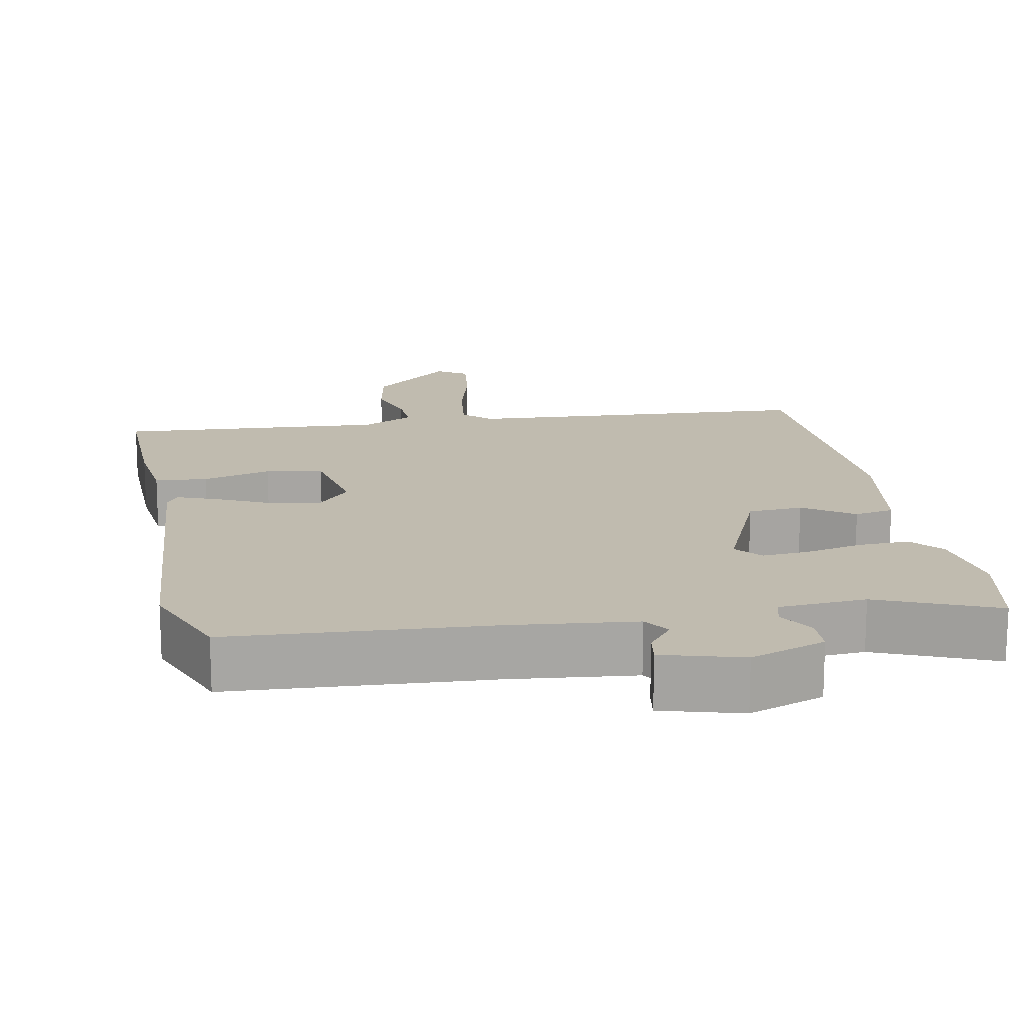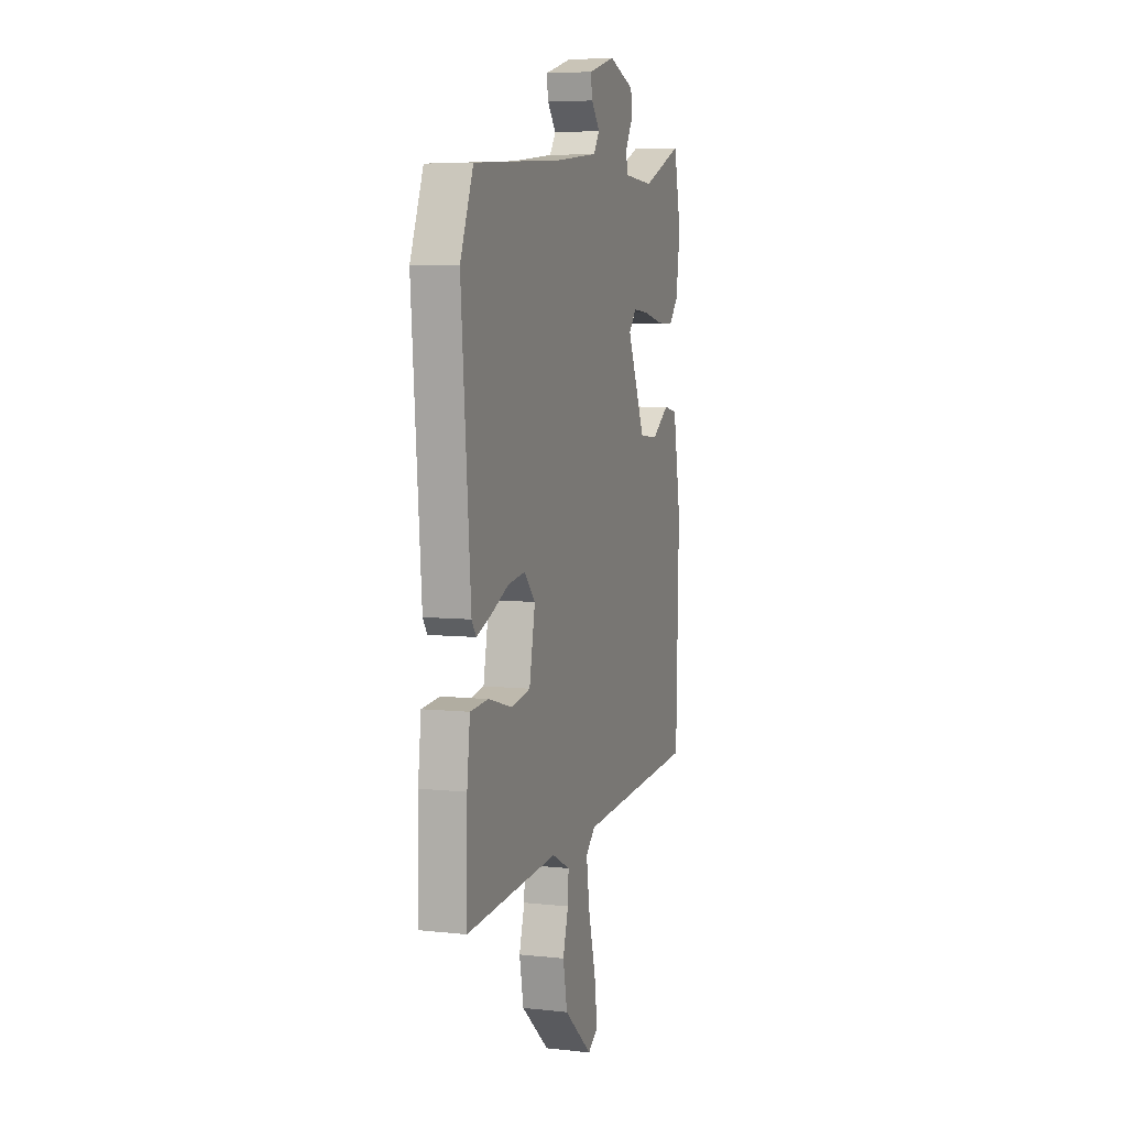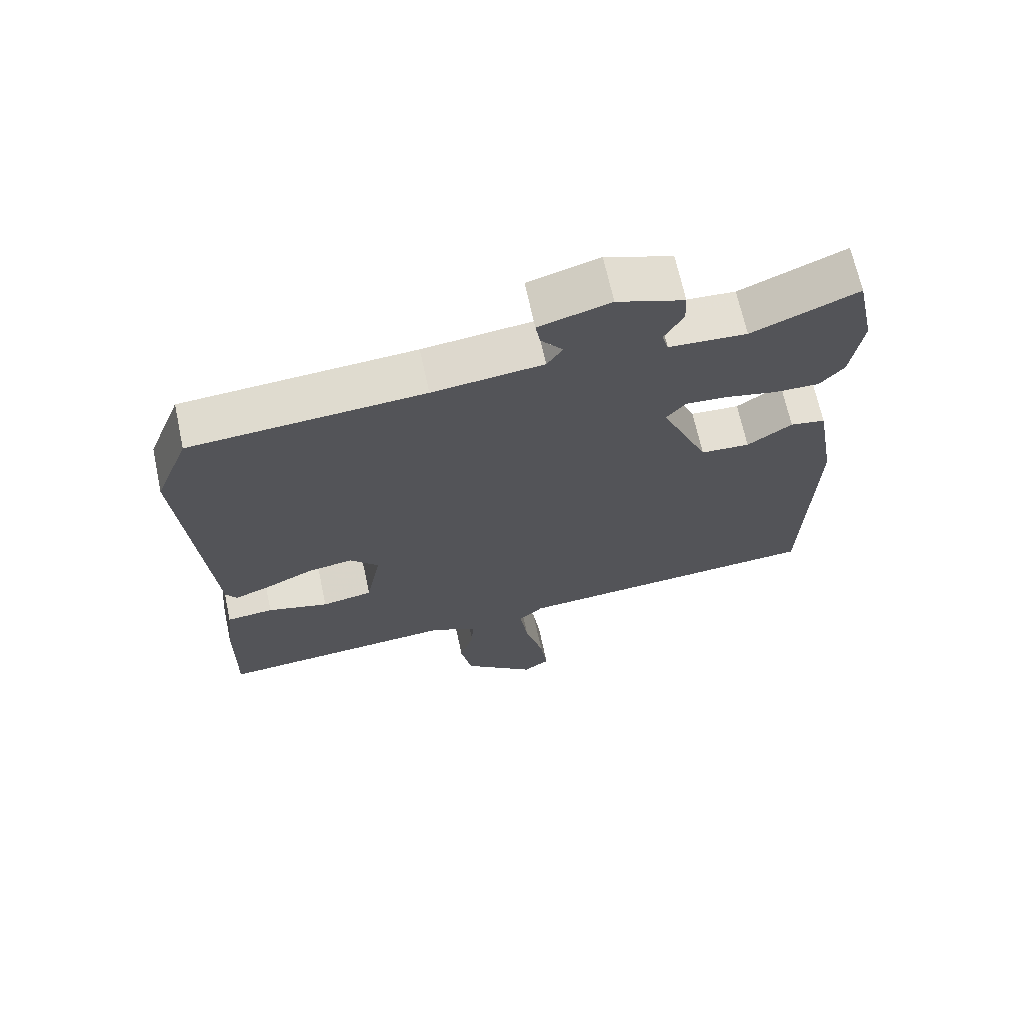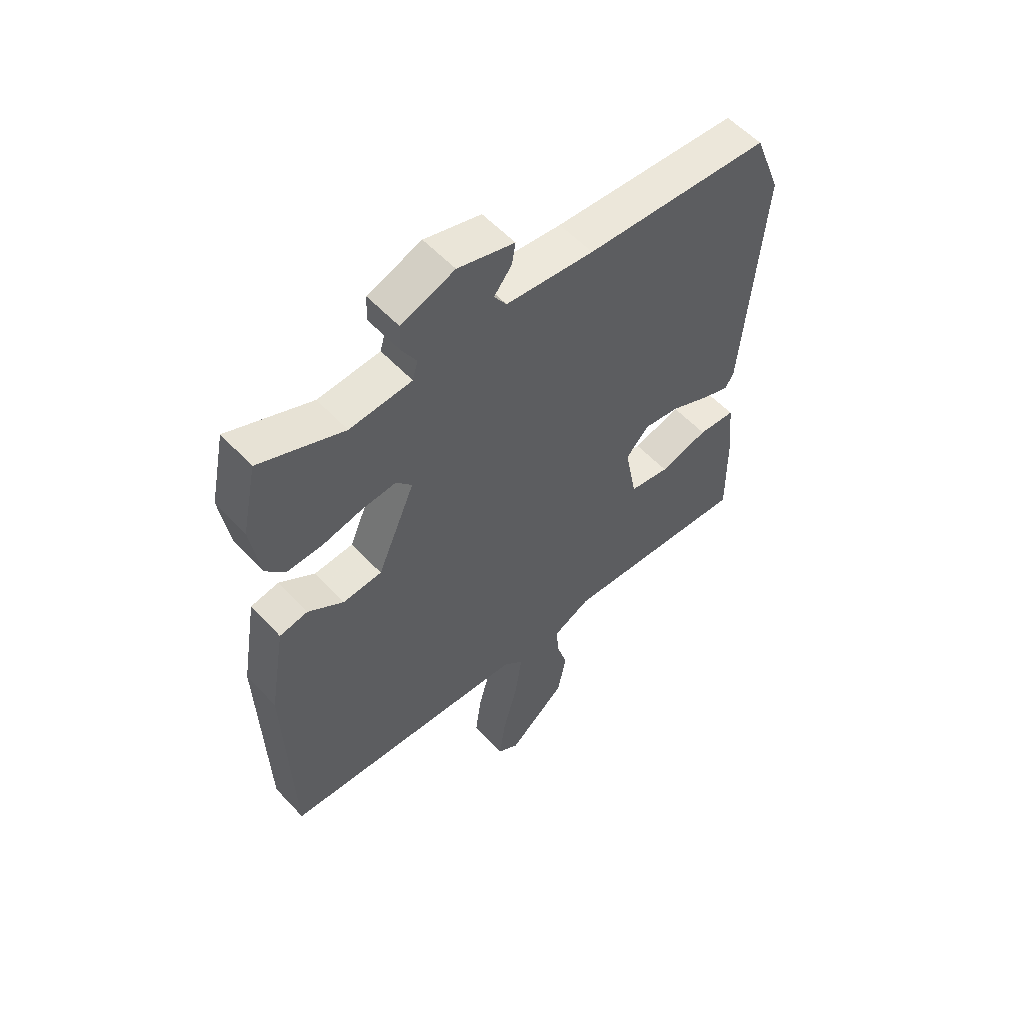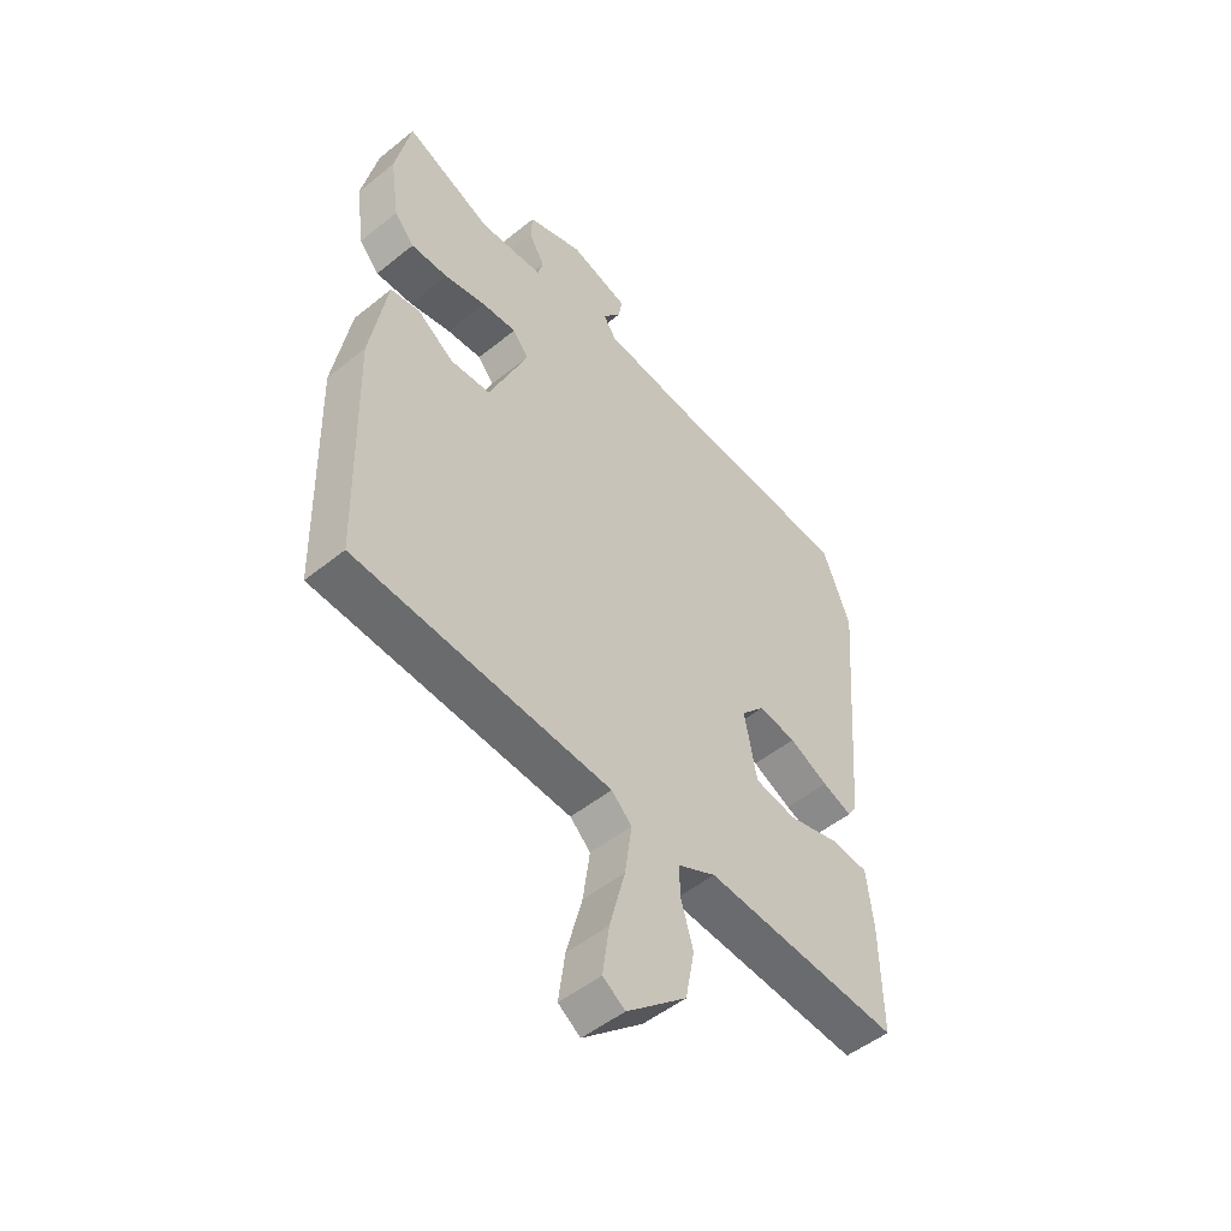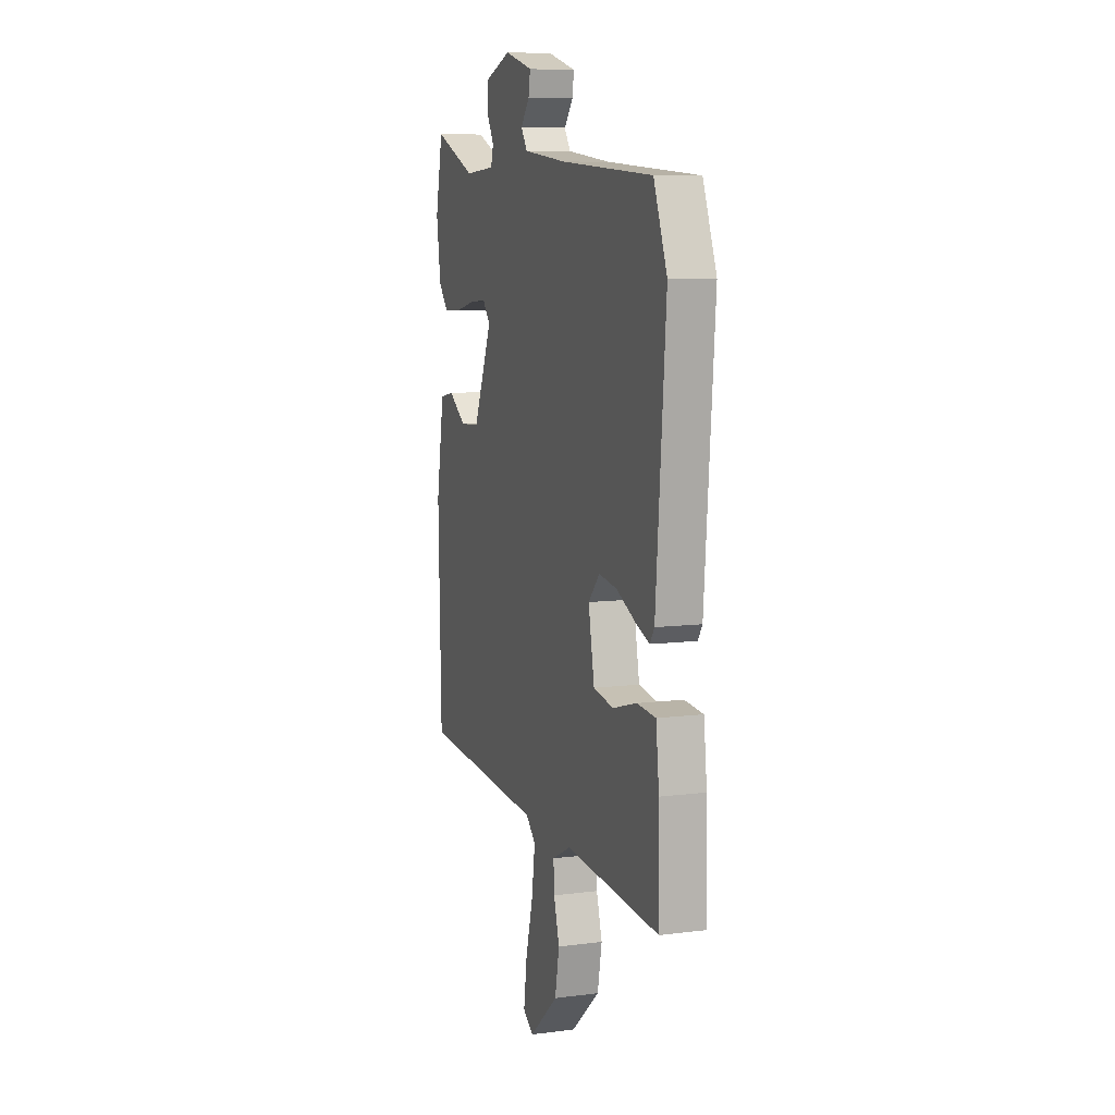
<metadata>
{"format":"obj","ext":"obj","renderer":"f3d","projection":"perspective","resolution":1024,"background":"white","views":[{"elev":16.2,"azim":-11.1,"up":"+Y"},{"elev":6.1,"azim":-71.8,"up":"+Z"},{"elev":68.0,"azim":-12.2,"up":"+Z"},{"elev":56.5,"azim":137.8,"up":"+Z"},{"elev":-50.6,"azim":131.3,"up":"+Z"},{"elev":8.5,"azim":-109.2,"up":"+Z"}]}
</metadata>
<code>
v 0.507 0.07 -0.461
v 0.03 0.07 -0.494
v -0.008 0.07 -0.53
v 0.005 0.07 -0.622
v 0.034 0.07 -0.732
v 0.046 0.07 -0.82
v 0.005 0.07 -0.848
v -0.107 0.07 -0.751
v -0.124 0.07 -0.663
v -0.102 0.07 -0.588
v -0.099 0.07 -0.53
v -0.171 0.07 -0.494
v -0.537 0.07 -0.521
v -0.534 0.07 -0.328
v -0.522 0.07 -0.222
v -0.45 0.07 -0.216
v -0.356 0.07 -0.242
v -0.278 0.07 -0.228
v -0.255 0.07 -0.106
v -0.299 0.07 -0.058
v -0.369 0.07 -0.069
v -0.442 0.07 -0.104
v -0.497 0.07 -0.125
v -0.514 0.07 -0.099
v -0.552 0.07 0.367
v -0.5 0.07 0.501
v -0.144 0.07 0.525
v 0.025 0.07 0.544
v 0.049 0.07 0.58
v 0.015 0.07 0.623
v 0.008 0.07 0.665
v 0.117 0.07 0.696
v 0.22 0.07 0.659
v 0.222 0.07 0.609
v 0.193 0.07 0.558
v 0.203 0.07 0.522
v 0.322 0.07 0.514
v 0.483 0.07 0.582
v 0.512 0.07 0.445
v 0.495 0.07 0.329
v 0.458 0.07 0.286
v 0.389 0.07 0.288
v 0.312 0.07 0.305
v 0.247 0.07 0.31
v 0.217 0.07 0.274
v 0.29 0.07 0.104
v 0.365 0.07 0.099
v 0.433 0.07 0.146
v 0.487 0.07 0.136
v 0.518 0.07 -0.044
v 0.507 0 -0.461
v 0.03 0 -0.494
v -0.008 0 -0.53
v 0.005 0 -0.622
v 0.034 0 -0.732
v 0.046 0 -0.82
v 0.005 0 -0.848
v -0.107 0 -0.751
v -0.124 0 -0.663
v -0.102 0 -0.588
v -0.099 0 -0.53
v -0.171 0 -0.494
v -0.537 0 -0.521
v -0.534 0 -0.328
v -0.522 0 -0.222
v -0.45 0 -0.216
v -0.356 0 -0.242
v -0.278 0 -0.228
v -0.255 0 -0.106
v -0.299 0 -0.058
v -0.369 0 -0.069
v -0.442 0 -0.104
v -0.497 0 -0.125
v -0.514 0 -0.099
v -0.552 0 0.367
v -0.5 0 0.501
v -0.144 0 0.525
v 0.025 0 0.544
v 0.049 0 0.58
v 0.015 0 0.623
v 0.008 0 0.665
v 0.117 0 0.696
v 0.22 0 0.659
v 0.222 0 0.609
v 0.193 0 0.558
v 0.203 0 0.522
v 0.322 0 0.514
v 0.483 0 0.582
v 0.512 0 0.445
v 0.495 0 0.329
v 0.458 0 0.286
v 0.389 0 0.288
v 0.312 0 0.305
v 0.247 0 0.31
v 0.217 0 0.274
v 0.29 0 0.104
v 0.365 0 0.099
v 0.433 0 0.146
v 0.487 0 0.136
v 0.518 0 -0.044
f 50 1 2
f 49 50 2
f 48 49 2
f 47 48 2
f 46 47 2 3
f 45 46 3
f 41 42 43
f 40 41 43
f 39 40 43
f 38 39 43
f 37 38 43
f 36 37 43 44
f 35 36 44 45
f 33 34 35
f 32 33 35
f 31 32 35
f 30 31 35
f 29 30 35
f 35 45 3
f 29 35 3
f 28 29 3
f 25 26 27
f 24 25 27
f 23 24 27
f 22 23 27
f 21 22 27
f 20 21 27 28
f 15 16 17
f 14 15 17
f 13 14 17
f 12 13 17
f 11 12 17 18
f 8 9 10
f 7 8 10
f 6 7 10
f 5 6 10
f 4 5 10
f 3 4 10 11
f 11 18 19
f 3 11 19
f 28 3 19
f 19 20 28
f 52 51 100
f 52 100 99
f 52 99 98
f 52 98 97
f 53 52 97 96
f 53 96 95
f 93 92 91
f 93 91 90
f 93 90 89
f 93 89 88
f 93 88 87
f 94 93 87 86
f 95 94 86 85
f 85 84 83
f 85 83 82
f 85 82 81
f 85 81 80
f 85 80 79
f 53 95 85
f 53 85 79
f 53 79 78
f 77 76 75
f 77 75 74
f 77 74 73
f 77 73 72
f 77 72 71
f 78 77 71 70
f 67 66 65
f 67 65 64
f 67 64 63
f 67 63 62
f 68 67 62 61
f 60 59 58
f 60 58 57
f 60 57 56
f 60 56 55
f 60 55 54
f 61 60 54 53
f 69 68 61
f 69 61 53
f 69 53 78
f 78 70 69
f 1 51 52 2
f 2 52 53 3
f 3 53 54 4
f 4 54 55 5
f 5 55 56 6
f 6 56 57 7
f 7 57 58 8
f 8 58 59 9
f 9 59 60 10
f 10 60 61 11
f 11 61 62 12
f 12 62 63 13
f 13 63 64 14
f 14 64 65 15
f 15 65 66 16
f 16 66 67 17
f 17 67 68 18
f 18 68 69 19
f 19 69 70 20
f 20 70 71 21
f 21 71 72 22
f 22 72 73 23
f 23 73 74 24
f 24 74 75 25
f 25 75 76 26
f 26 76 77 27
f 27 77 78 28
f 28 78 79 29
f 29 79 80 30
f 30 80 81 31
f 31 81 82 32
f 32 82 83 33
f 33 83 84 34
f 34 84 85 35
f 35 85 86 36
f 36 86 87 37
f 37 87 88 38
f 38 88 89 39
f 39 89 90 40
f 40 90 91 41
f 41 91 92 42
f 42 92 93 43
f 43 93 94 44
f 44 94 95 45
f 45 95 96 46
f 46 96 97 47
f 47 97 98 48
f 48 98 99 49
f 49 99 100 50
f 50 100 51 1

</code>
